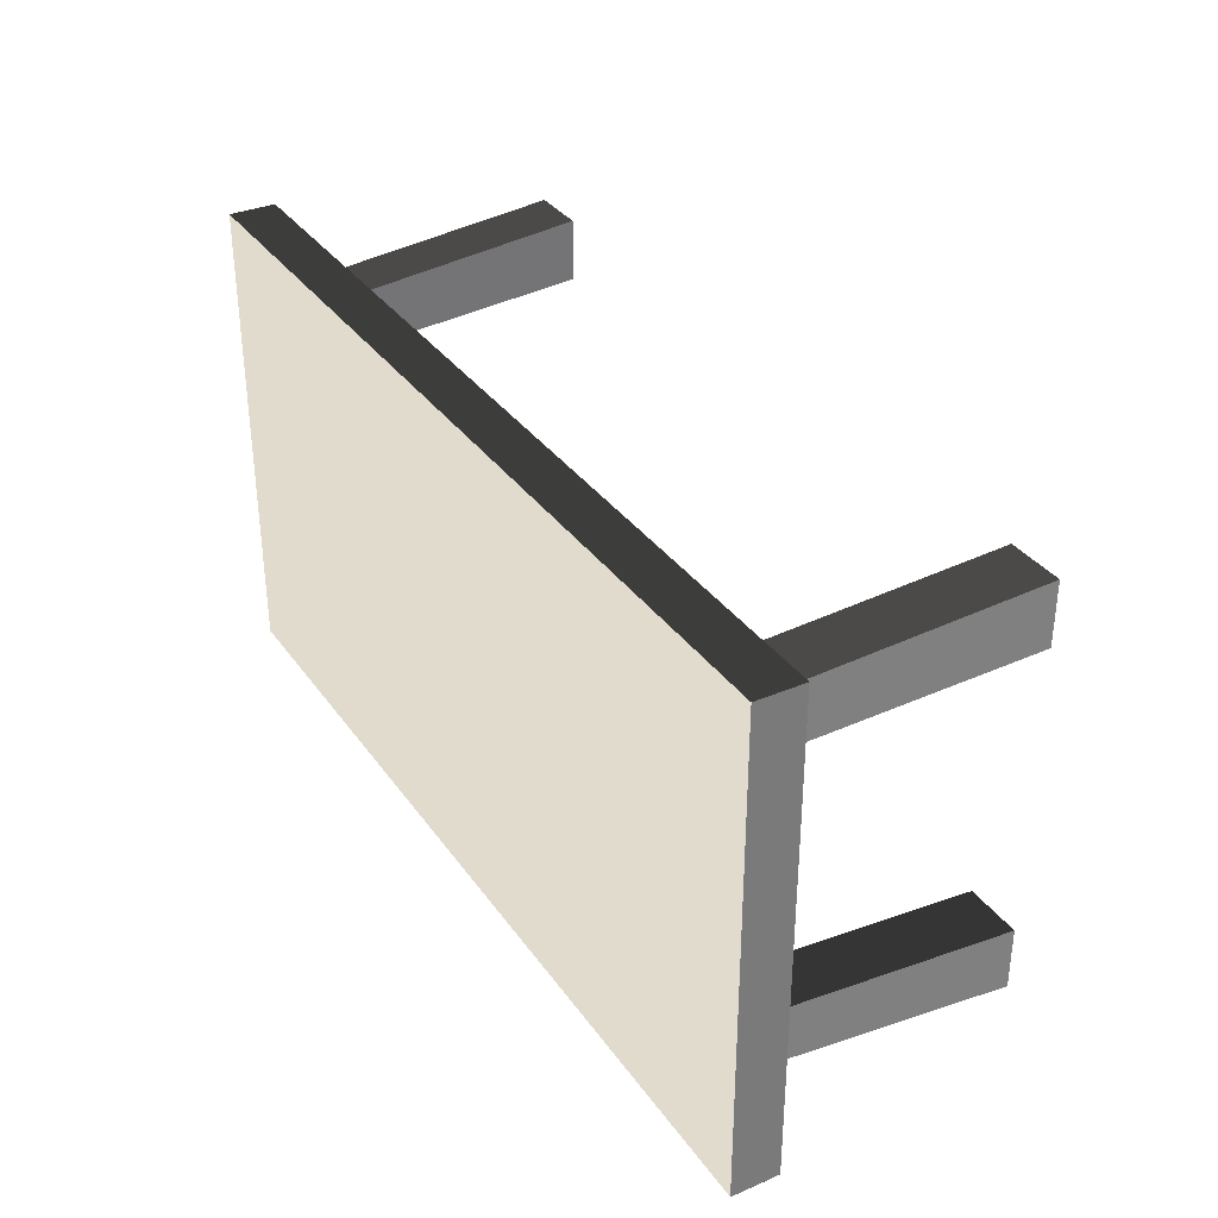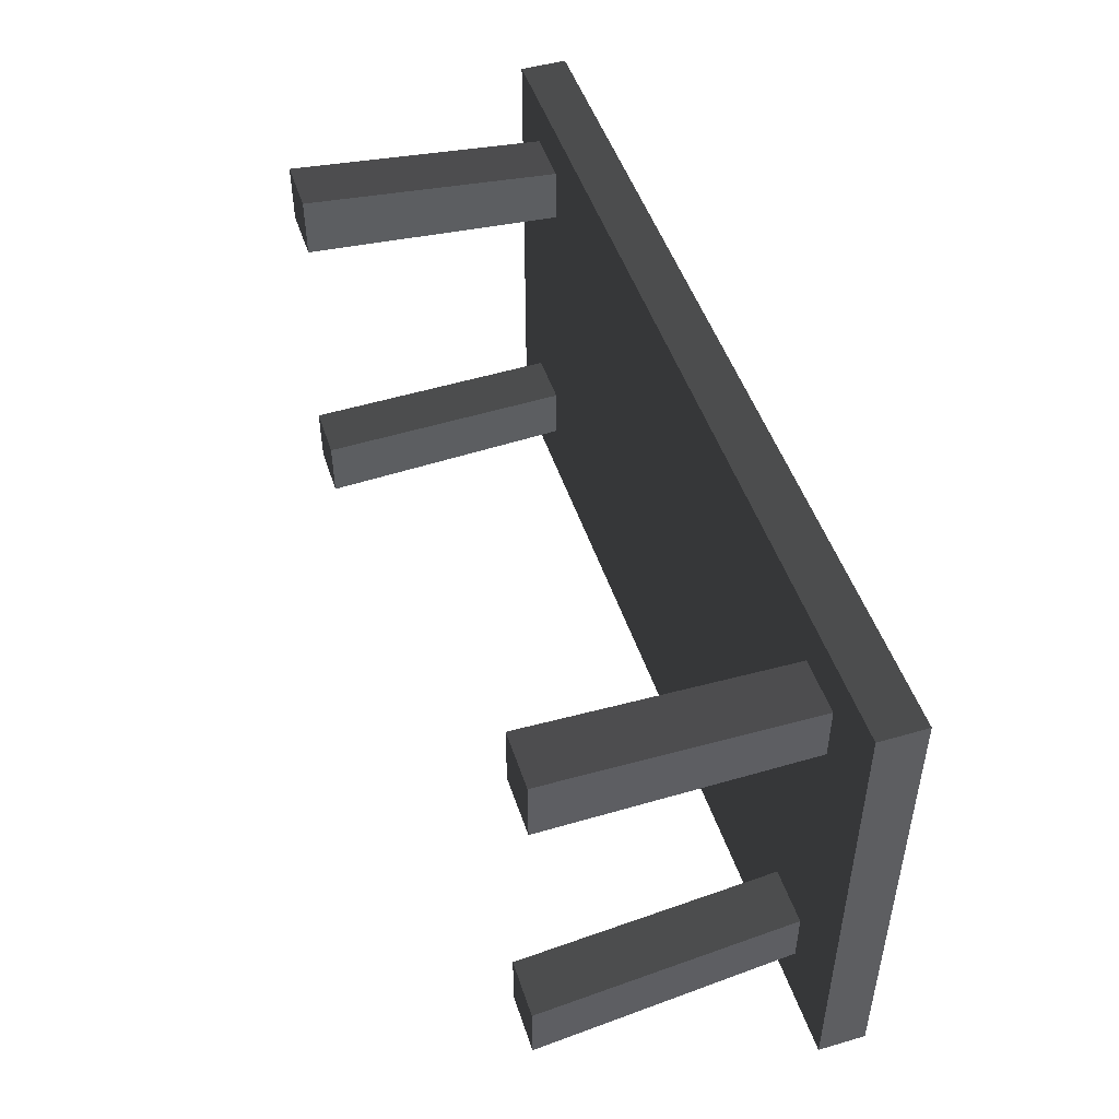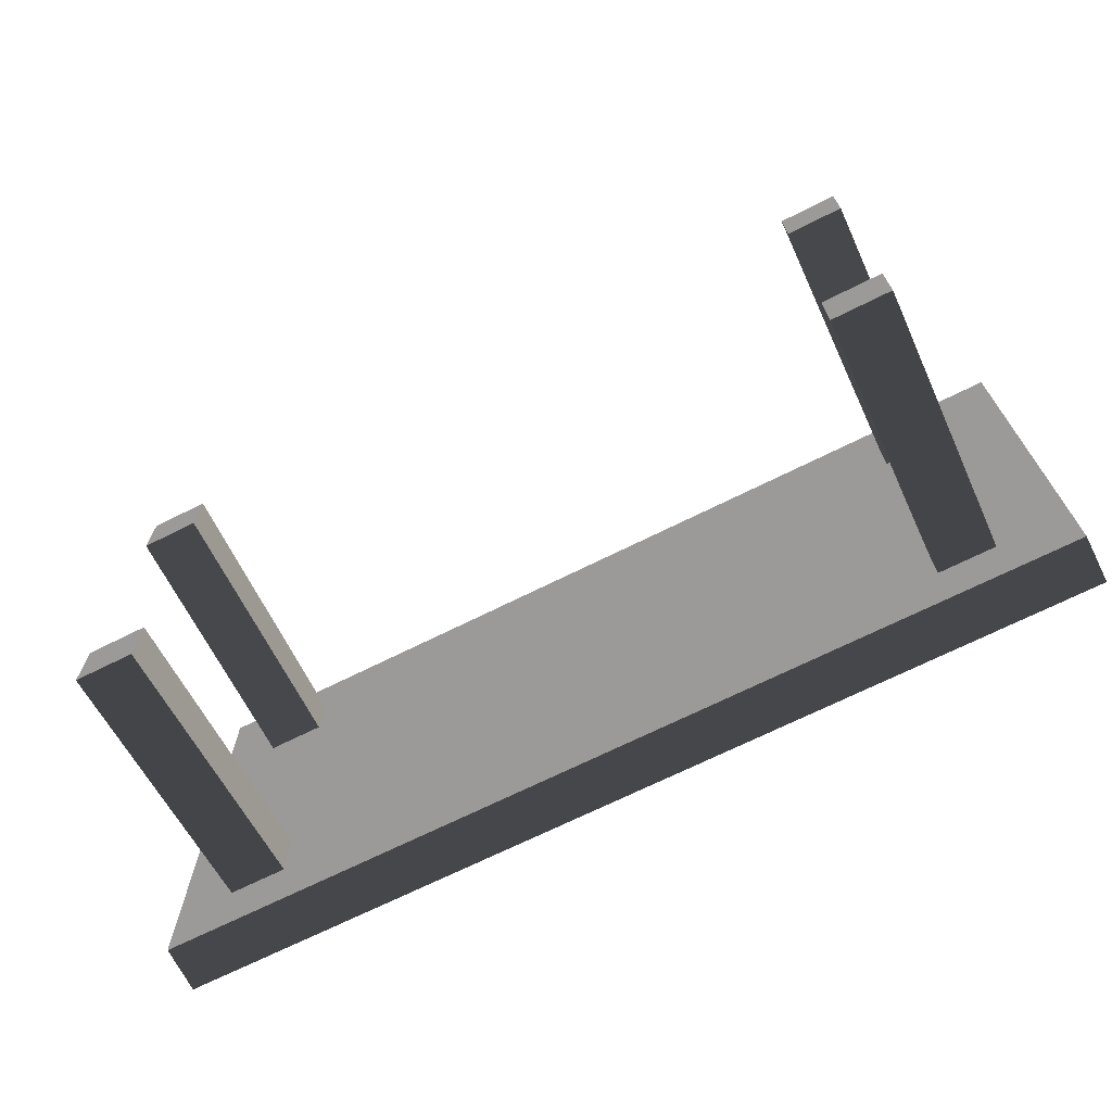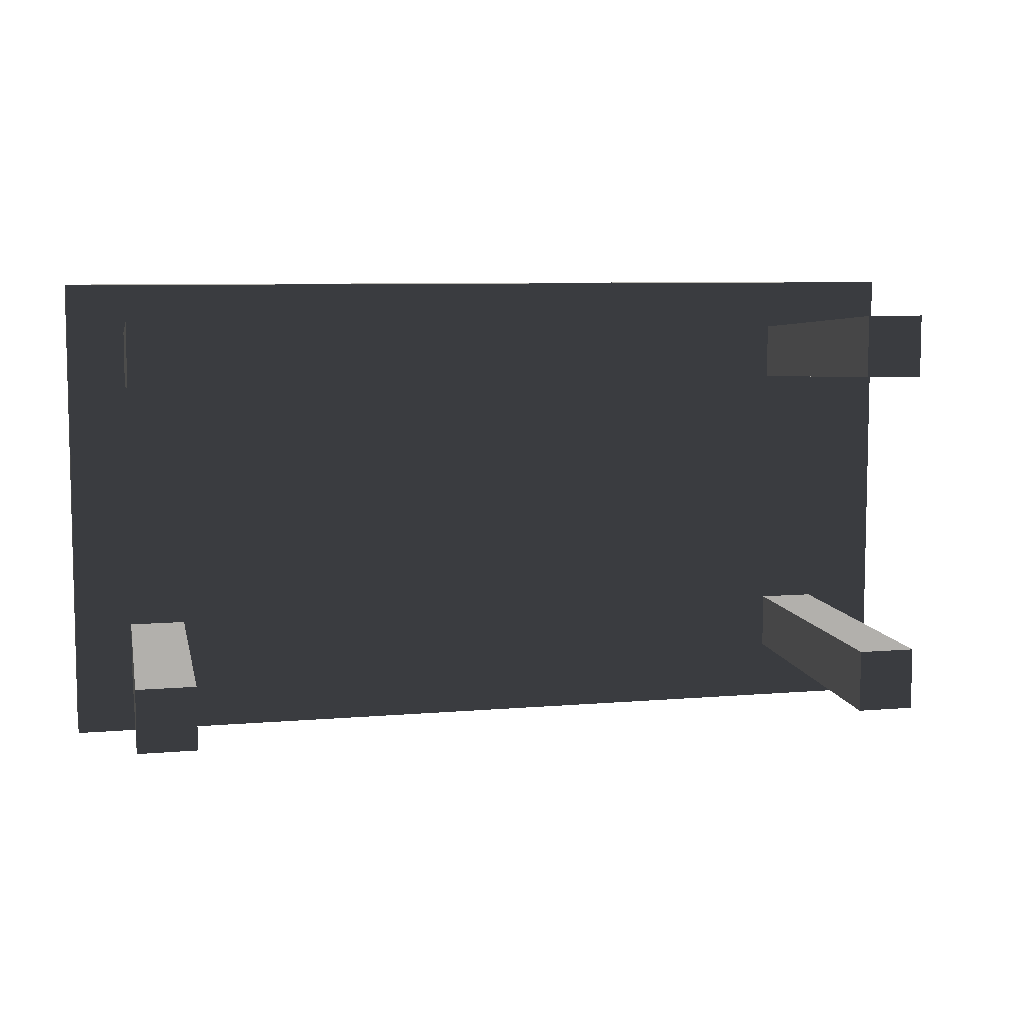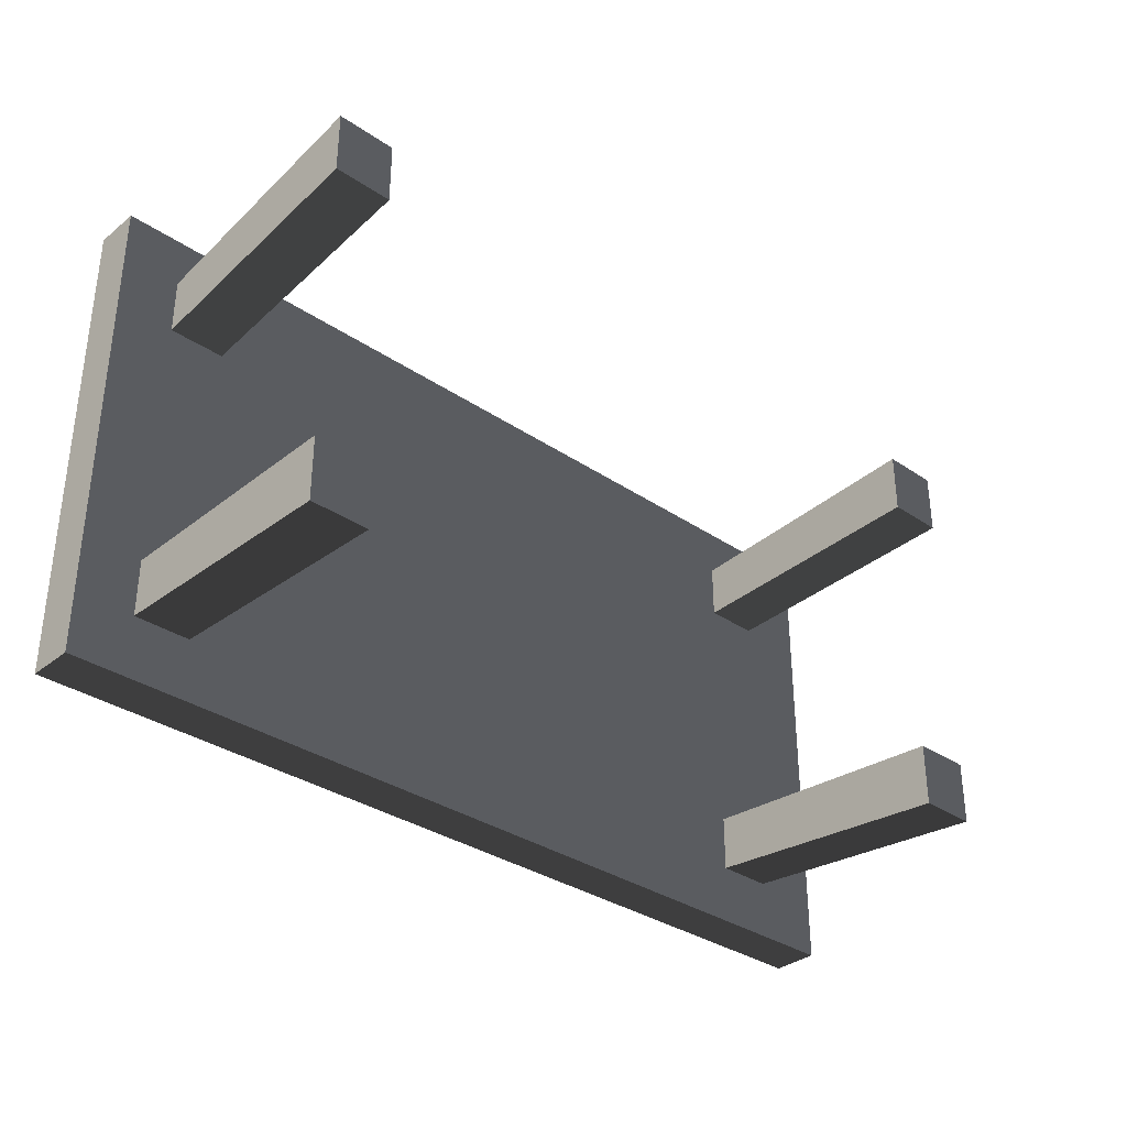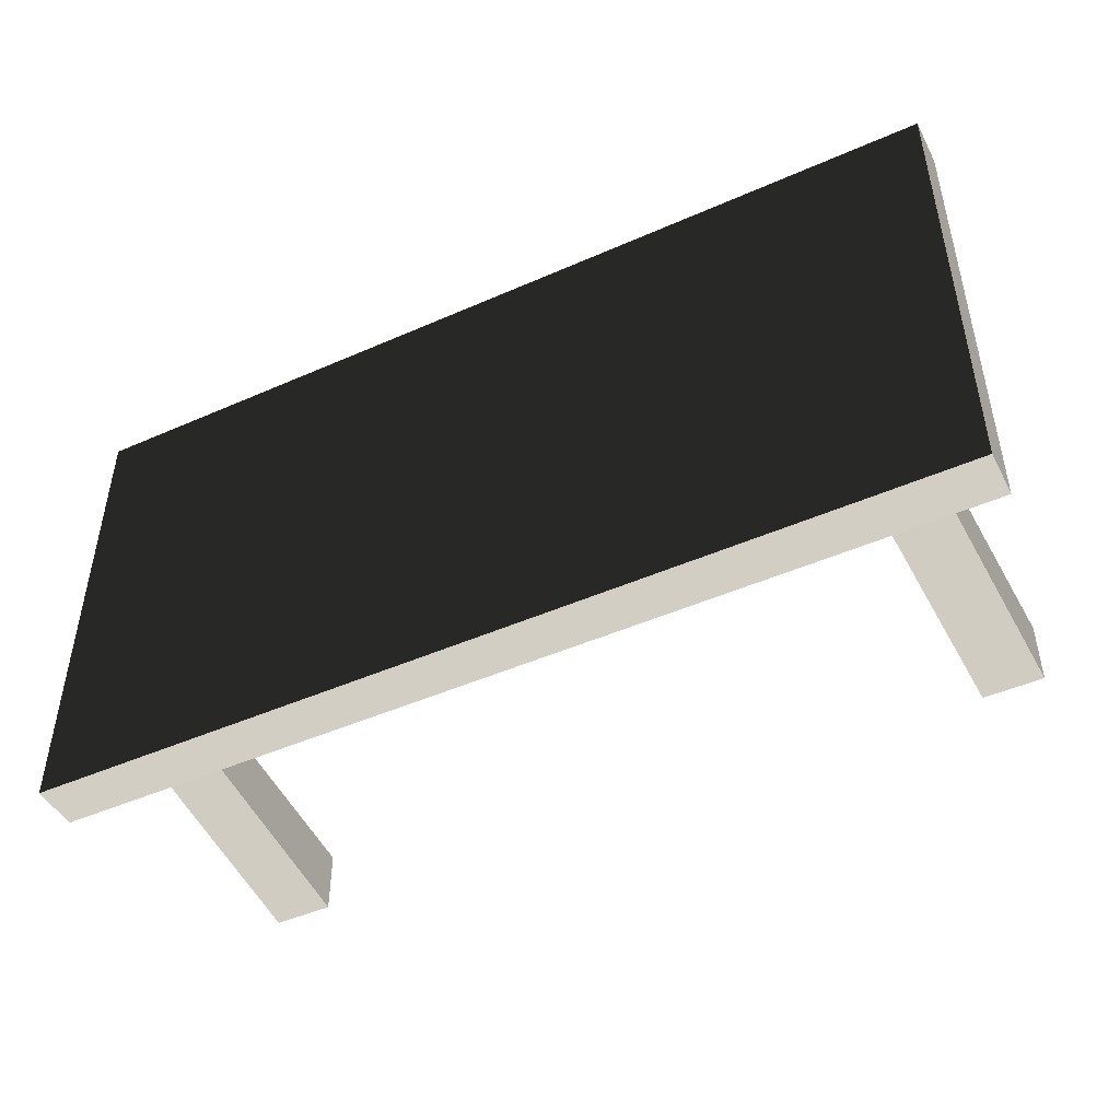
<metadata>
{"format":"obj","ext":"obj","renderer":"f3d","projection":"perspective","resolution":1024,"background":"white","views":[{"elev":33.8,"azim":59.9,"up":"+Y"},{"elev":48.5,"azim":-108.0,"up":"+Y"},{"elev":-69.4,"azim":-153.4,"up":"+Y"},{"elev":7.6,"azim":166.2,"up":"+Y"},{"elev":-33.6,"azim":137.3,"up":"+Y"},{"elev":-46.6,"azim":26.6,"up":"+Y"}]}
</metadata>
<code>
v -1.362 0.7183 0.7799
v 1.362 0.7183 0.7799
v 1.362 0.7183 0.9206
v -1.362 0.7183 0.9206
v 1.362 -0.7183 0.9206
v 1.362 5.637e-17 0.9206
v 1.362 4.775e-17 0.7799
v 1.362 -0.7183 0.7799
v -1.362 -0.7183 0.7799
v -1.362 4.775e-17 0.7799
v -1.362 5.637e-17 0.9206
v -1.362 -0.7183 0.9206
v 1.362 -0.7183 0.7799
v -1.362 -0.7183 0.7799
v -1.362 -0.7183 0.9206
v 1.362 -0.7183 0.9206
v -1.362 5.637e-17 0.9206
v 1.362 5.637e-17 0.9206
v 1.362 -0.7183 0.9206
v -1.362 -0.7183 0.9206
v 1.362 5.637e-17 0.9206
v 1.362 0.7183 0.9206
v 1.362 0.7183 0.7799
v 1.362 4.775e-17 0.7799
v 1.362 5.637e-17 0.9206
v -1.362 5.637e-17 0.9206
v -1.362 0.7183 0.9206
v 1.362 0.7183 0.9206
v -1.362 4.775e-17 0.7799
v -1.362 0.7183 0.7799
v -1.362 0.7183 0.9206
v -1.362 5.637e-17 0.9206
v 1.216 0.4422 -2.708e-17
v 1.187 0.3998 0.7799
v 1.187 0.5688 0.7799
v 1.216 0.6291 -3.852e-17
v 1.043 0.4422 -2.708e-17
v 1.043 0.6291 -3.852e-17
v 1.018 0.5688 0.7799
v 1.018 0.3998 0.7799
v 1.043 0.4422 -2.708e-17
v 1.018 0.3998 0.7799
v 1.187 0.3998 0.7799
v 1.216 0.4422 -2.708e-17
v 1.043 0.6291 -3.852e-17
v 1.216 0.6291 -3.852e-17
v 1.187 0.5688 0.7799
v 1.018 0.5688 0.7799
v -1.178 -0.4119 2.522e-17
v -1.15 -0.3695 0.7799
v -1.15 -0.5385 0.7799
v -1.178 -0.5988 3.666e-17
v -1.005 -0.4119 2.522e-17
v -1.005 -0.5988 3.666e-17
v -0.9812 -0.5385 0.7799
v -0.9812 -0.3695 0.7799
v -1.005 -0.4119 2.522e-17
v -0.9812 -0.3695 0.7799
v -1.15 -0.3695 0.7799
v -1.178 -0.4119 2.522e-17
v -1.005 -0.5988 3.666e-17
v -1.178 -0.5988 3.666e-17
v -1.15 -0.5385 0.7799
v -0.9812 -0.5385 0.7799
v 1.216 -0.4119 2.522e-17
v 1.216 -0.5988 3.666e-17
v 1.187 -0.5385 0.7799
v 1.187 -0.3695 0.7799
v 1.018 -0.5385 0.7799
v 1.043 -0.5988 3.666e-17
v 1.043 -0.4119 2.522e-17
v 1.018 -0.3695 0.7799
v 1.043 -0.4119 2.522e-17
v 1.216 -0.4119 2.522e-17
v 1.187 -0.3695 0.7799
v 1.018 -0.3695 0.7799
v 1.187 -0.5385 0.7799
v 1.216 -0.5988 3.666e-17
v 1.043 -0.5988 3.666e-17
v 1.018 -0.5385 0.7799
v -1.178 0.4422 -2.708e-17
v -1.178 0.6291 -3.852e-17
v -1.15 0.5688 0.7799
v -1.15 0.3998 0.7799
v -0.9812 0.5688 0.7799
v -1.005 0.6291 -3.852e-17
v -1.005 0.4422 -2.708e-17
v -0.9812 0.3998 0.7799
v -1.005 0.4422 -2.708e-17
v -1.178 0.4422 -2.708e-17
v -1.15 0.3998 0.7799
v -0.9812 0.3998 0.7799
v -1.15 0.5688 0.7799
v -1.178 0.6291 -3.852e-17
v -1.005 0.6291 -3.852e-17
v -0.9812 0.5688 0.7799
v -1.362 -0.7183 0.7799
v 1.362 -0.7183 0.7799
v 1.362 4.775e-17 0.7799
v 1.362 0.7183 0.7799
v -1.362 0.7183 0.7799
v -1.362 4.775e-17 0.7799
v 1.216 0.4422 -2.708e-17
v 1.216 0.6291 -3.852e-17
v 1.043 0.6291 -3.852e-17
v 1.043 0.4422 -2.708e-17
v -1.178 -0.4119 2.522e-17
v -1.178 -0.5988 3.666e-17
v -1.005 -0.5988 3.666e-17
v -1.005 -0.4119 2.522e-17
v 1.216 -0.5988 3.666e-17
v 1.216 -0.4119 2.522e-17
v 1.043 -0.4119 2.522e-17
v 1.043 -0.5988 3.666e-17
v -1.178 0.6291 -3.852e-17
v -1.178 0.4422 -2.708e-17
v -1.005 0.4422 -2.708e-17
v -1.005 0.6291 -3.852e-17
g Table_Wooden_01_(3)_4726_13
f 1 3 2
f 1 4 3
f 5 7 6
f 5 8 7
f 9 11 10
f 9 12 11
f 13 15 14
f 13 16 15
f 17 19 18
f 17 20 19
f 21 23 22
f 21 24 23
f 25 27 26
f 25 28 27
f 29 31 30
f 29 32 31
f 33 35 34
f 33 36 35
f 37 39 38
f 37 40 39
f 41 43 42
f 41 44 43
f 45 47 46
f 45 48 47
f 49 51 50
f 49 52 51
f 53 55 54
f 53 56 55
f 57 59 58
f 57 60 59
f 61 63 62
f 61 64 63
f 65 67 66
f 65 68 67
f 69 71 70
f 69 72 71
f 73 75 74
f 73 76 75
f 77 79 78
f 77 80 79
f 81 83 82
f 81 84 83
f 85 87 86
f 85 88 87
f 89 91 90
f 89 92 91
f 93 95 94
f 93 96 95
f 97 99 98
f 99 97 100
f 100 97 101
f 101 97 102
f 103 105 104
f 103 106 105
f 107 109 108
f 107 110 109
f 111 113 112
f 111 114 113
f 115 117 116
f 115 118 117

</code>
